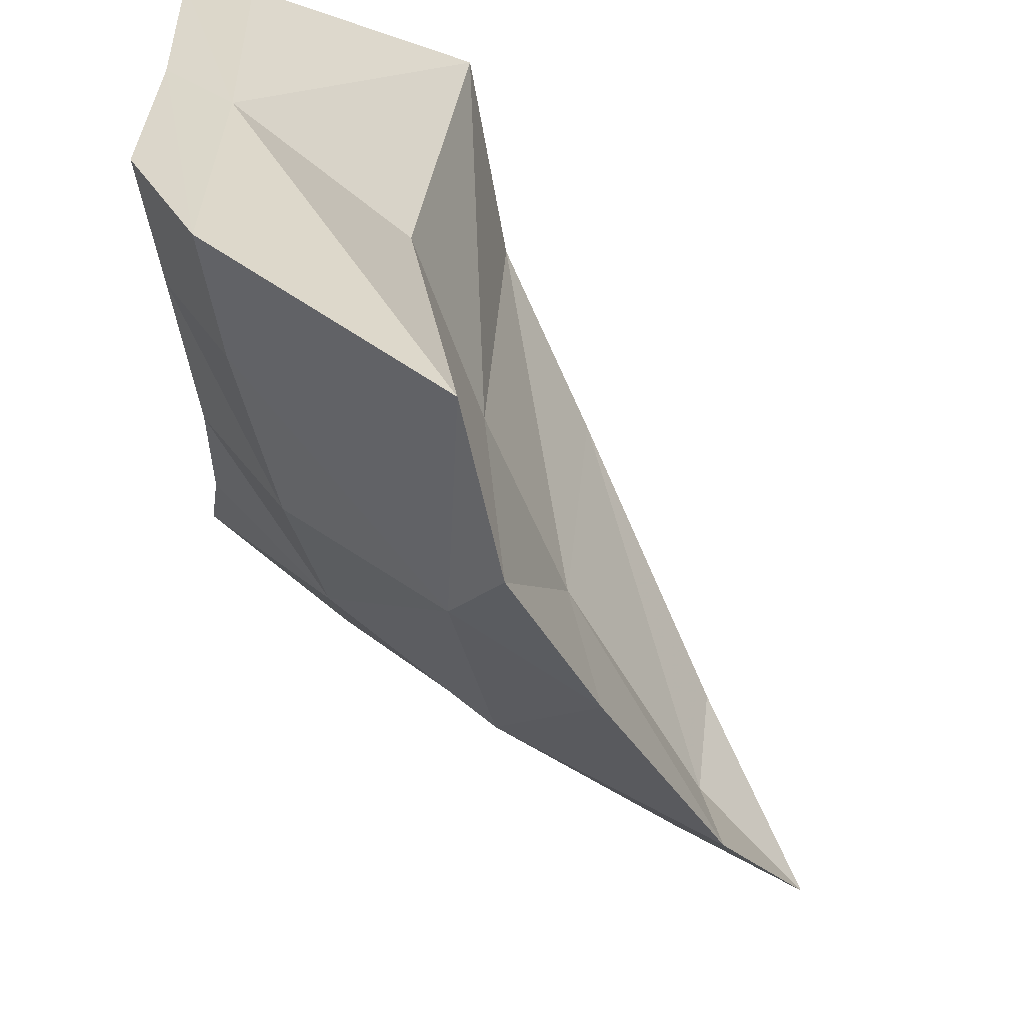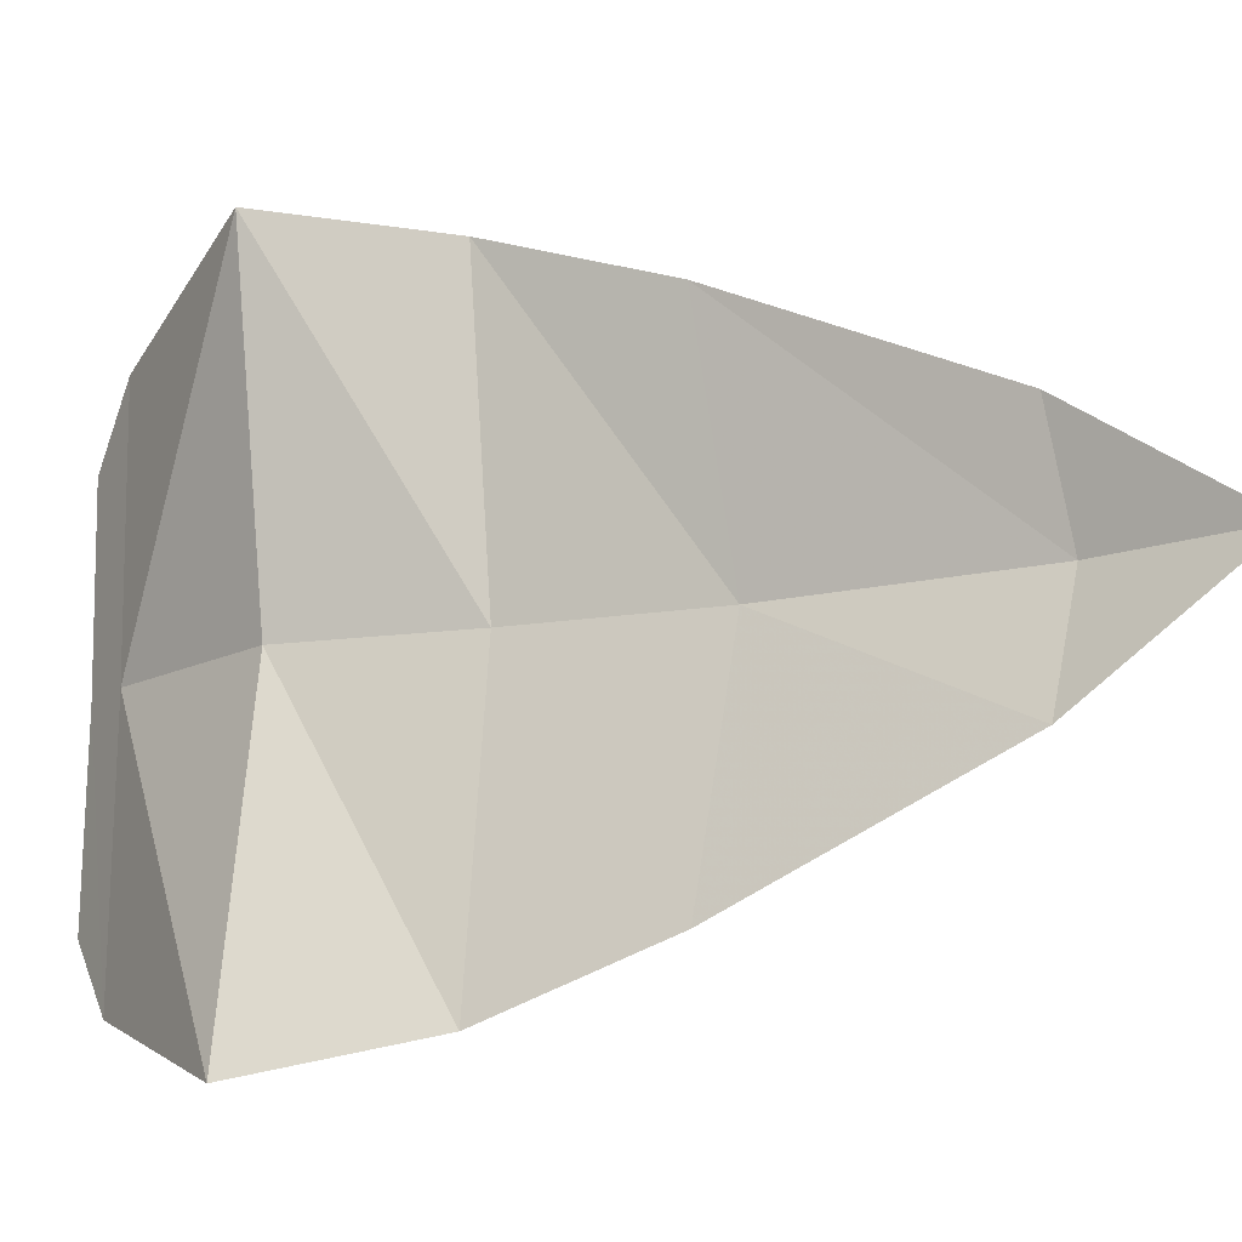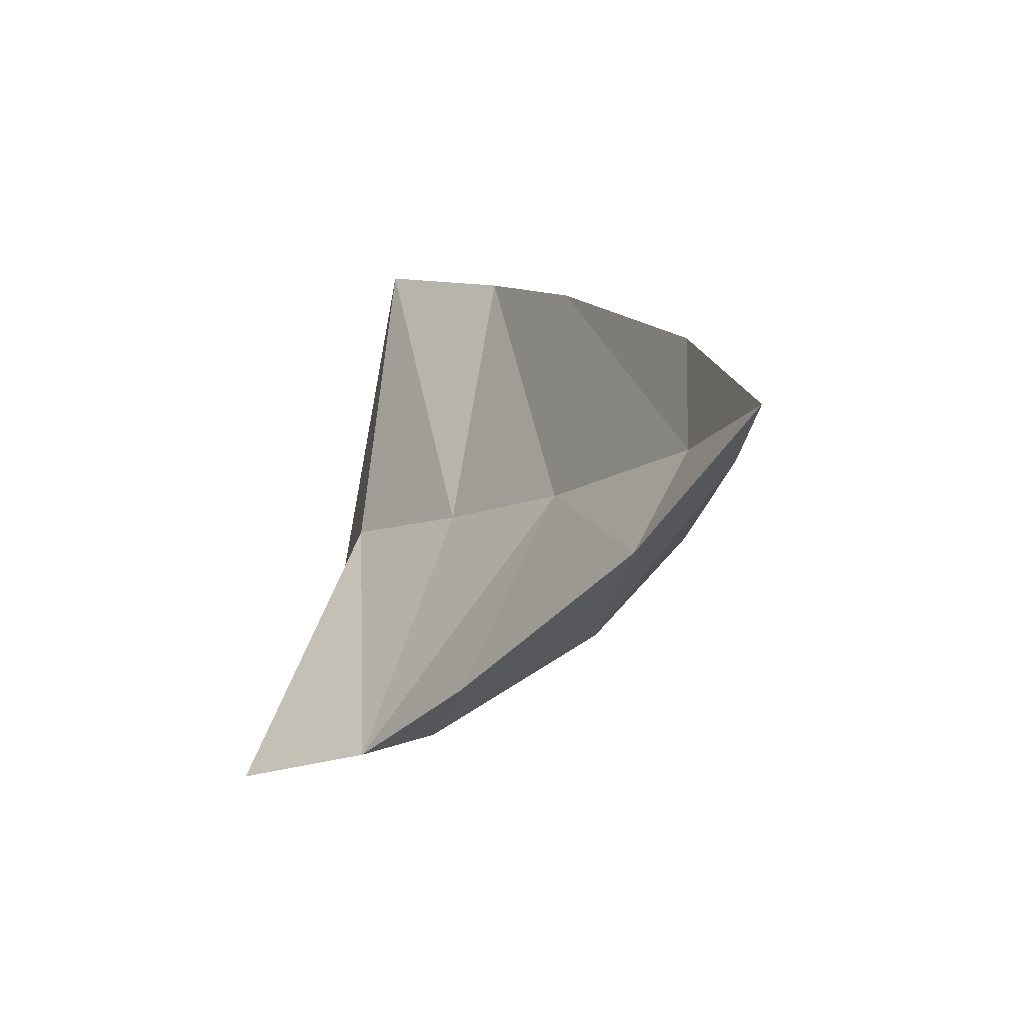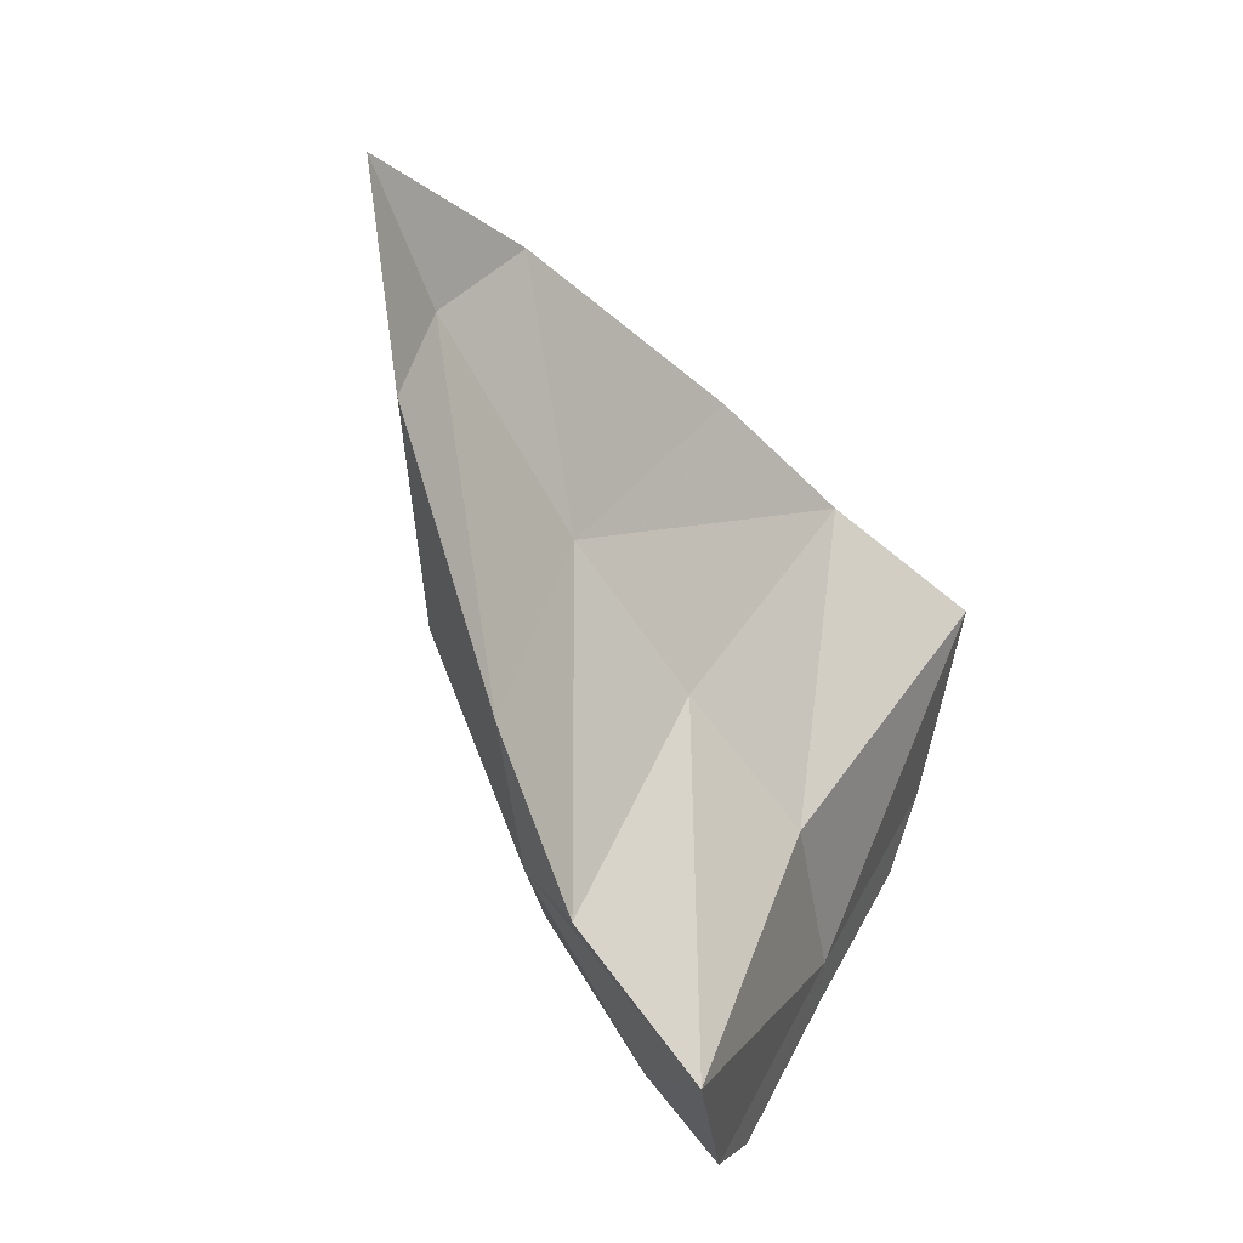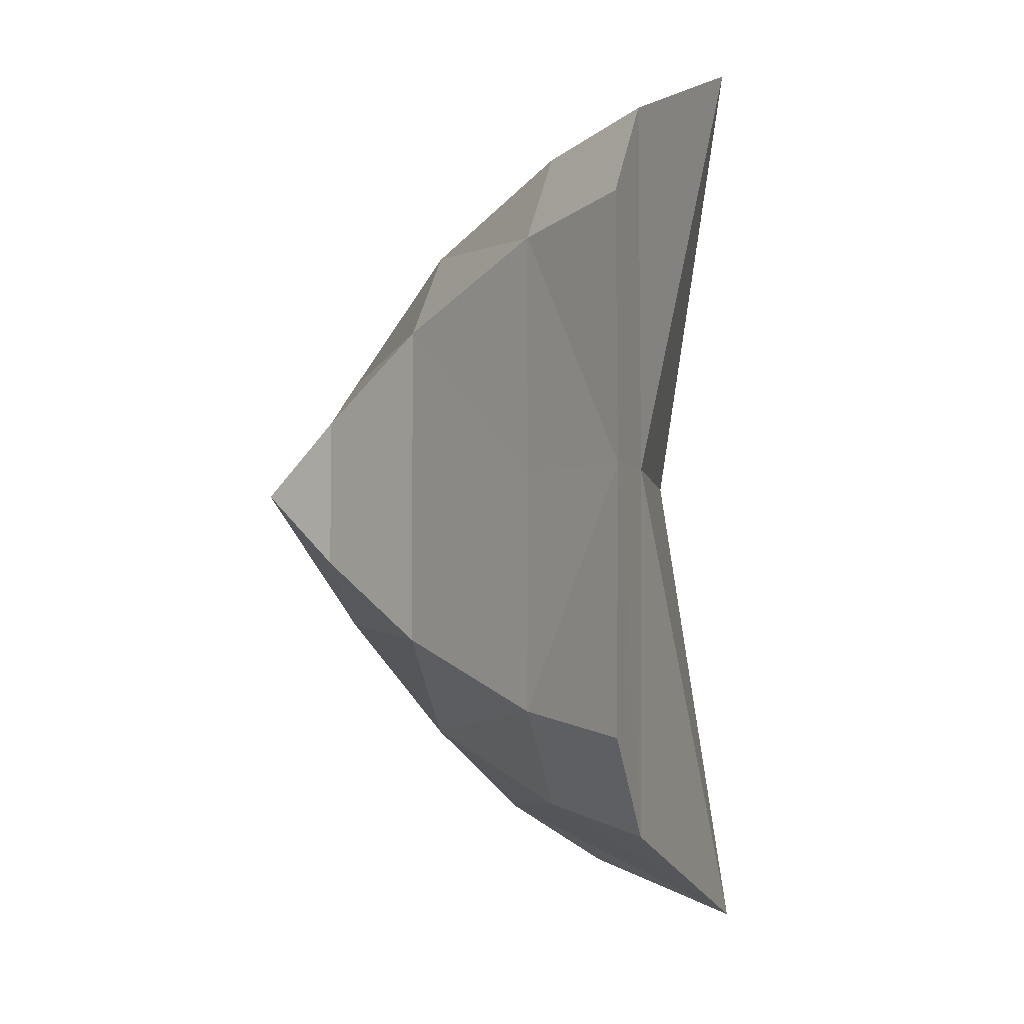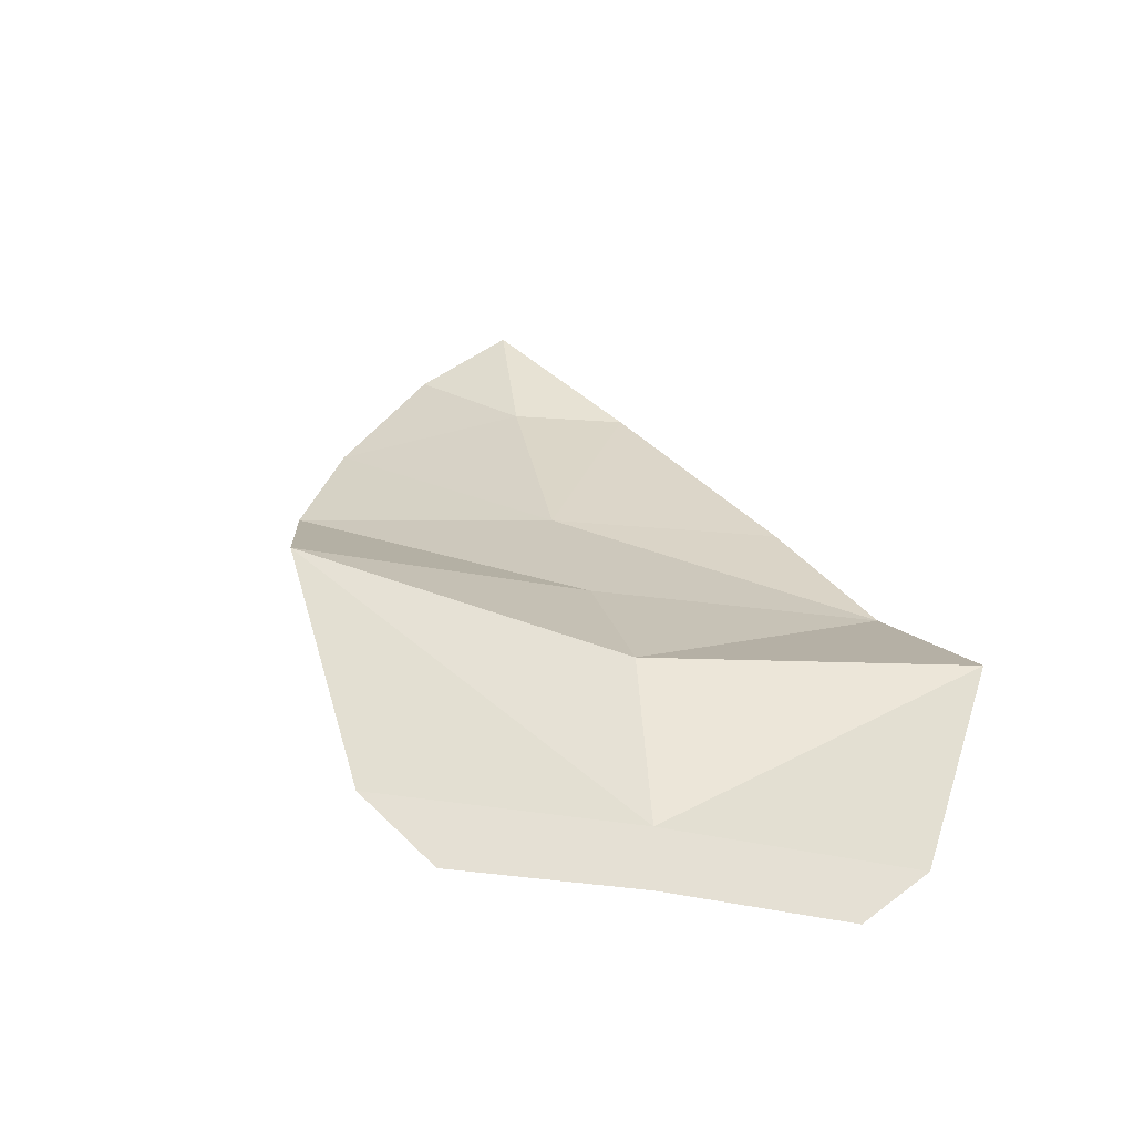
<metadata>
{"format":"obj","ext":"obj","renderer":"f3d","projection":"perspective","resolution":1024,"background":"white","views":[{"elev":-59.5,"azim":61.2,"up":"+Z"},{"elev":-14.8,"azim":148.3,"up":"+Z"},{"elev":70.0,"azim":-165.9,"up":"+Y"},{"elev":43.9,"azim":25.7,"up":"+Y"},{"elev":-4.0,"azim":18.7,"up":"+Z"},{"elev":-30.3,"azim":71.0,"up":"+Y"}]}
</metadata>
<code>
g Claw_1
v -0.868 -0.2898 1.46e-07
v -0.7359 -0.3349 0.12
v -0.7359 -0.3349 1.46e-07
v -0.5485 -0.4329 1.46e-07
v -0.5483 -0.4331 0.2554
v -0.2879 -0.6102 1.46e-07
v -0.2871 -0.614 0.3719
v -0.1005 -0.7462 1.46e-07
v -0.0993 -0.7588 0.4101
v -1.096 1.162 1.46e-07
v -0.9139 0.8446 0.2526
v -1.076 0.8447 1.46e-07
v -1.009 0.2991 1.46e-07
v -0.8604 0.3163 0.2874
v -0.5968 0.3843 0.5091
v -0.7983 -0.0659 0.2184
v -0.9568 0.04 1.46e-07
v -0.5304 0.0459 0.5455
v -0.3808 0.0737 0.6405
v -0.0808 -0.1736 0.7127
v -0.7359 -0.3349 0.12
v -0.868 -0.2898 1.46e-07
v -0.5483 -0.4331 0.2554
v -0.5618 -0.2607 0.4078
v -0.2871 -0.614 0.3719
v -0.2871 -0.4879 0.5198
v -0.0993 -0.6327 0.562
v -0.0993 -0.7588 0.4101
v -1.096 1.162 1.46e-07
v -0.973 0.8446 1.46e-07
v -0.9139 0.8446 0.2526
v -0.5968 0.3843 0.5091
v -0.6913 0.3805 1.46e-07
v -0.3808 0.0737 0.6405
v -0.4361 0.0592 1.46e-07
v -0.0808 -0.1736 0.7127
v -0.1782 -0.2294 1.46e-07
v -0.1005 -0.6202 1.46e-07
v -0.0808 -0.1736 0.7127
v -0.1782 -0.2294 1.46e-07
v -0.0993 -0.6327 0.562
v -0.0993 -0.7588 0.4101
v -0.1005 -0.7462 1.46e-07
v -0.868 -0.2898 1.46e-07
v -0.7359 -0.3349 1.46e-07
v -0.7359 -0.3349 -0.12
v -0.5483 -0.4331 -0.2554
v -0.5485 -0.4329 1.46e-07
v -0.2879 -0.6102 1.46e-07
v -0.2871 -0.614 -0.3719
v -0.1005 -0.7462 1.46e-07
v -0.0993 -0.7588 -0.4101
v -1.096 1.162 1.46e-07
v -1.076 0.8447 1.46e-07
v -0.9139 0.8446 -0.2526
v -0.8604 0.3163 -0.2873
v -1.009 0.2991 1.46e-07
v -0.7983 -0.0659 -0.2184
v -0.9568 0.04 1.46e-07
v -0.868 -0.2898 1.46e-07
v -0.7359 -0.3349 -0.12
v -0.5968 0.3843 -0.5091
v -0.5483 -0.4331 -0.2554
v -0.5304 0.0459 -0.5455
v -0.3808 0.0737 -0.6405
v -0.0808 -0.1736 -0.7127
v -0.5618 -0.2607 -0.4078
v -0.2871 -0.614 -0.3719
v -0.2871 -0.4879 -0.5198
v -0.0993 -0.6327 -0.562
v -0.0993 -0.7588 -0.4101
v -1.096 1.162 1.46e-07
v -0.9139 0.8446 -0.2526
v -0.973 0.8446 1.46e-07
v -0.6913 0.3805 1.46e-07
v -0.5968 0.3843 -0.5091
v -0.3808 0.0737 -0.6405
v -0.4361 0.0592 1.46e-07
v -0.1782 -0.2294 1.46e-07
v -0.0808 -0.1736 -0.7127
v -0.0808 -0.1736 -0.7127
v -0.1005 -0.6202 1.46e-07
v -0.1782 -0.2294 1.46e-07
v -0.0993 -0.6327 -0.562
v -0.1005 -0.7462 1.46e-07
v -0.0993 -0.7588 -0.4101
g Claw_1_0
f 3 2 1
f 2 3 4
f 5 2 4
f 5 4 6
f 7 5 6
f 6 8 7
f 8 9 7
f 12 11 10
f 11 12 13
f 14 11 13
f 11 14 15
f 14 13 16
f 17 16 13
f 15 14 18
f 18 14 16
f 15 18 19
f 19 18 20
f 21 16 17
f 22 21 17
f 21 23 16
f 23 24 16
f 18 16 24
f 24 23 25
f 20 18 26
f 18 24 26
f 26 24 25
f 20 26 27
f 27 26 25
f 28 27 25
f 31 30 29
f 31 32 30
f 32 33 30
f 34 33 32
f 35 33 34
f 34 36 35
f 36 37 35
f 40 39 38
f 39 41 38
f 38 41 42
f 43 38 42
f 46 45 44
f 46 47 45
f 47 48 45
f 48 47 49
f 47 50 49
f 51 49 50
f 52 51 50
f 55 54 53
f 54 55 56
f 57 54 56
f 57 56 58
f 58 59 57
f 59 58 60
f 58 61 60
f 56 55 62
f 63 61 58
f 56 62 64
f 56 64 58
f 64 62 65
f 64 65 66
f 67 63 58
f 58 64 67
f 63 67 68
f 64 66 69
f 67 64 69
f 67 69 68
f 69 66 70
f 69 70 68
f 70 71 68
f 74 73 72
f 74 75 73
f 75 76 73
f 75 77 76
f 78 77 75
f 77 78 79
f 80 77 79
f 83 82 81
f 82 84 81
f 82 85 84
f 85 86 84

</code>
